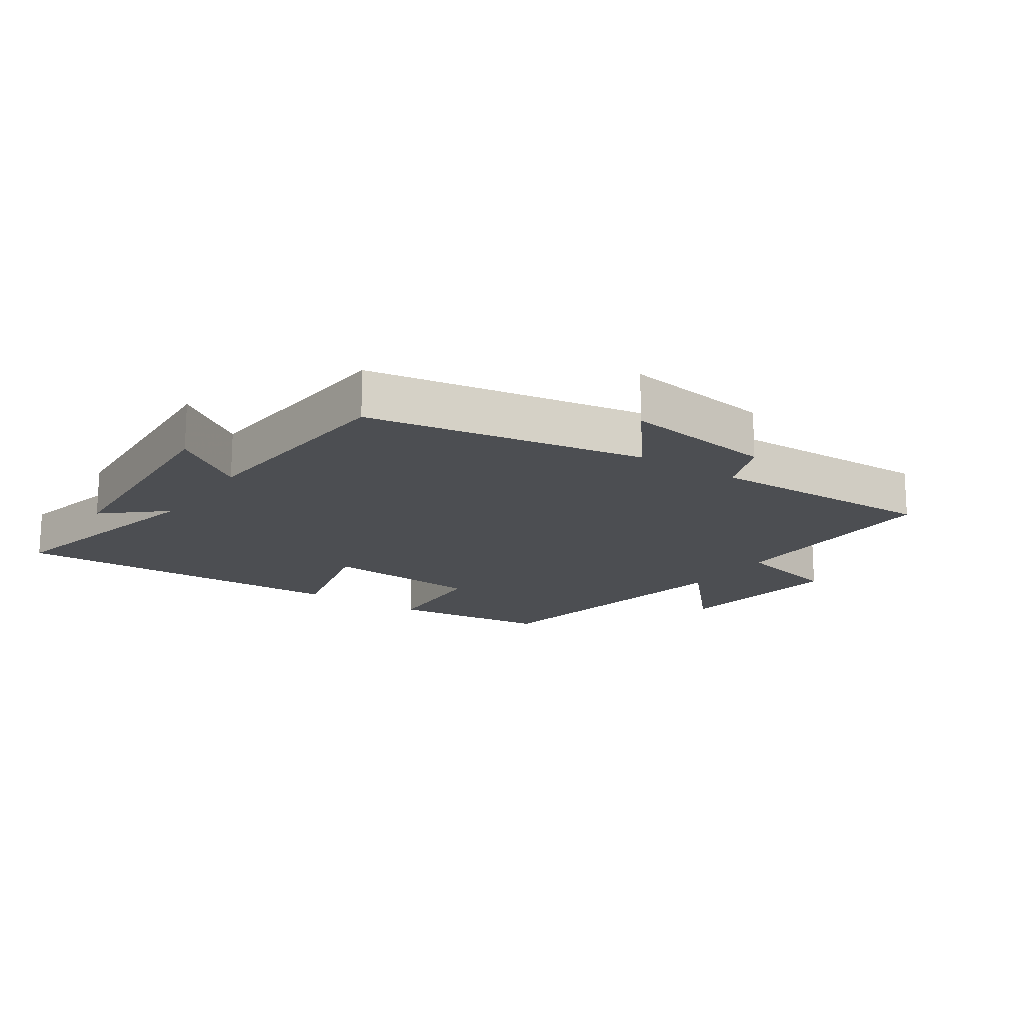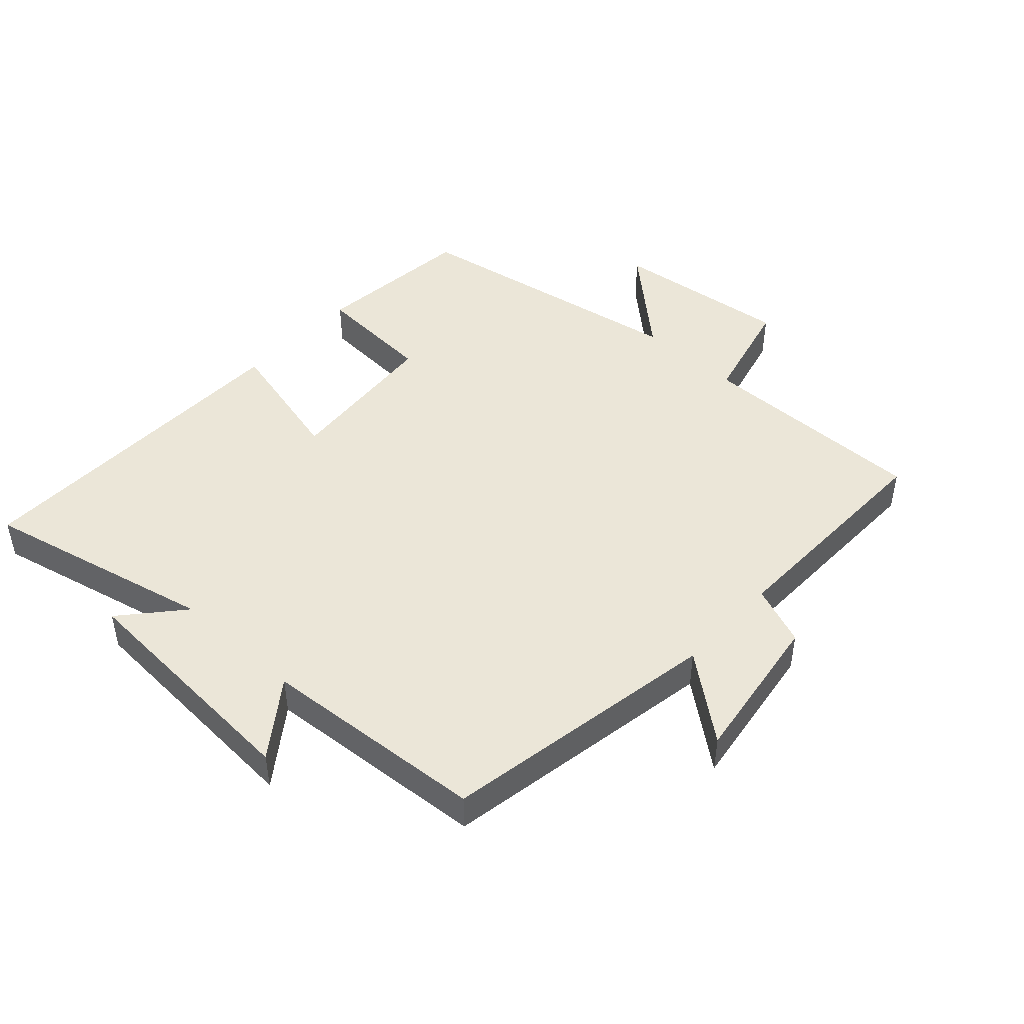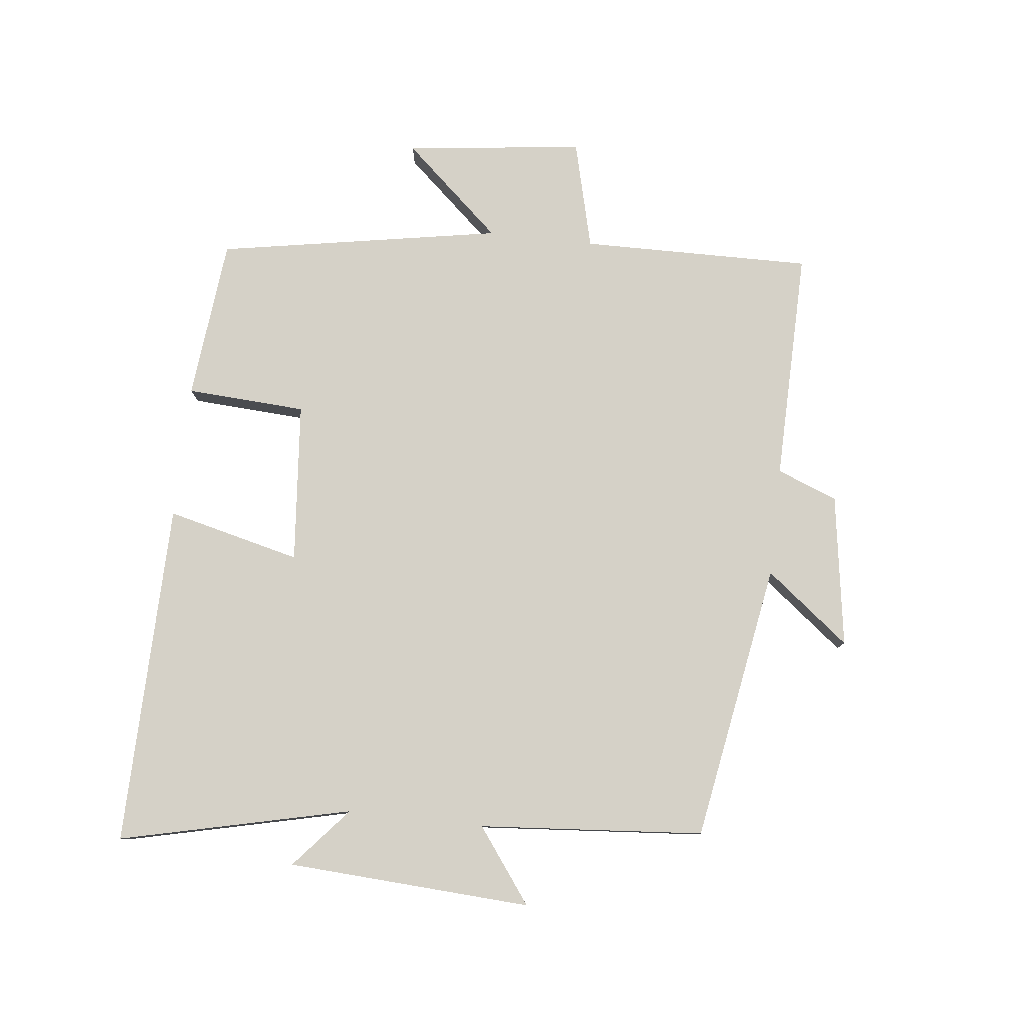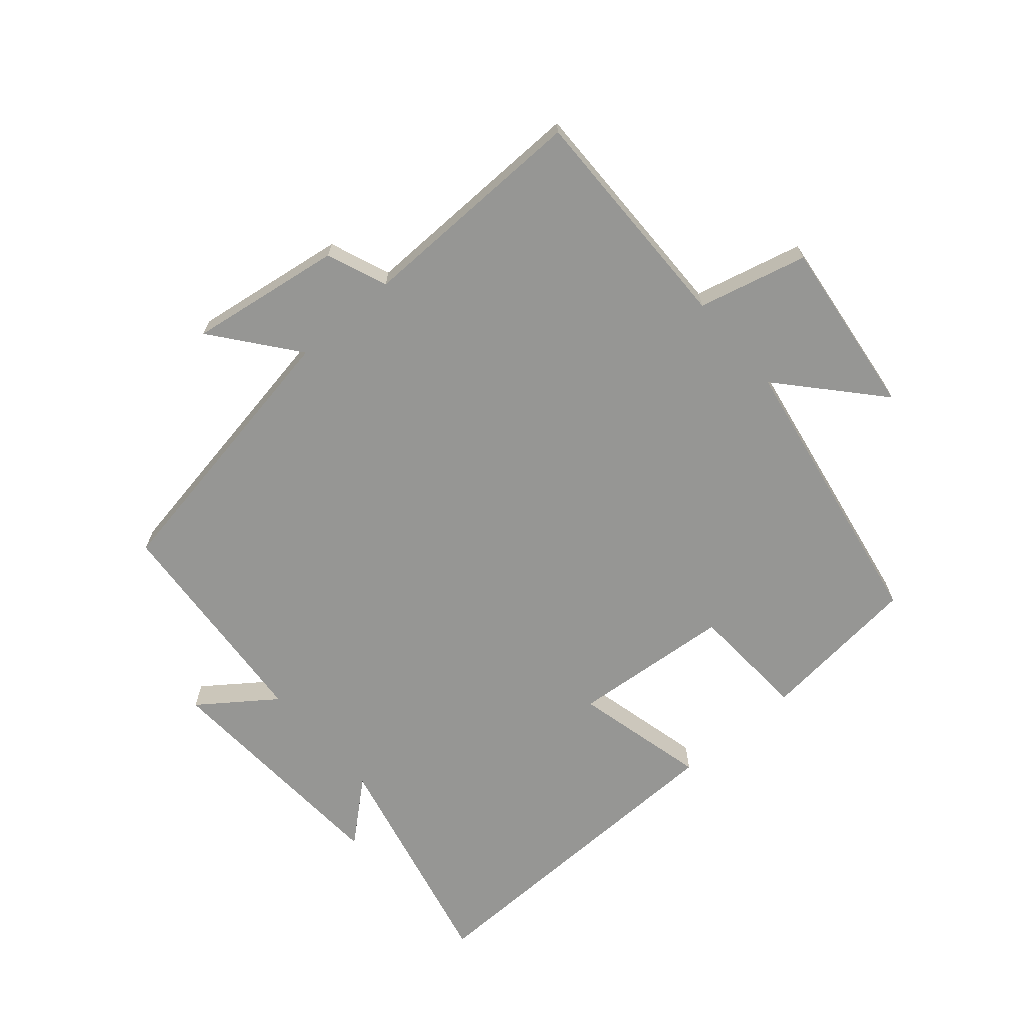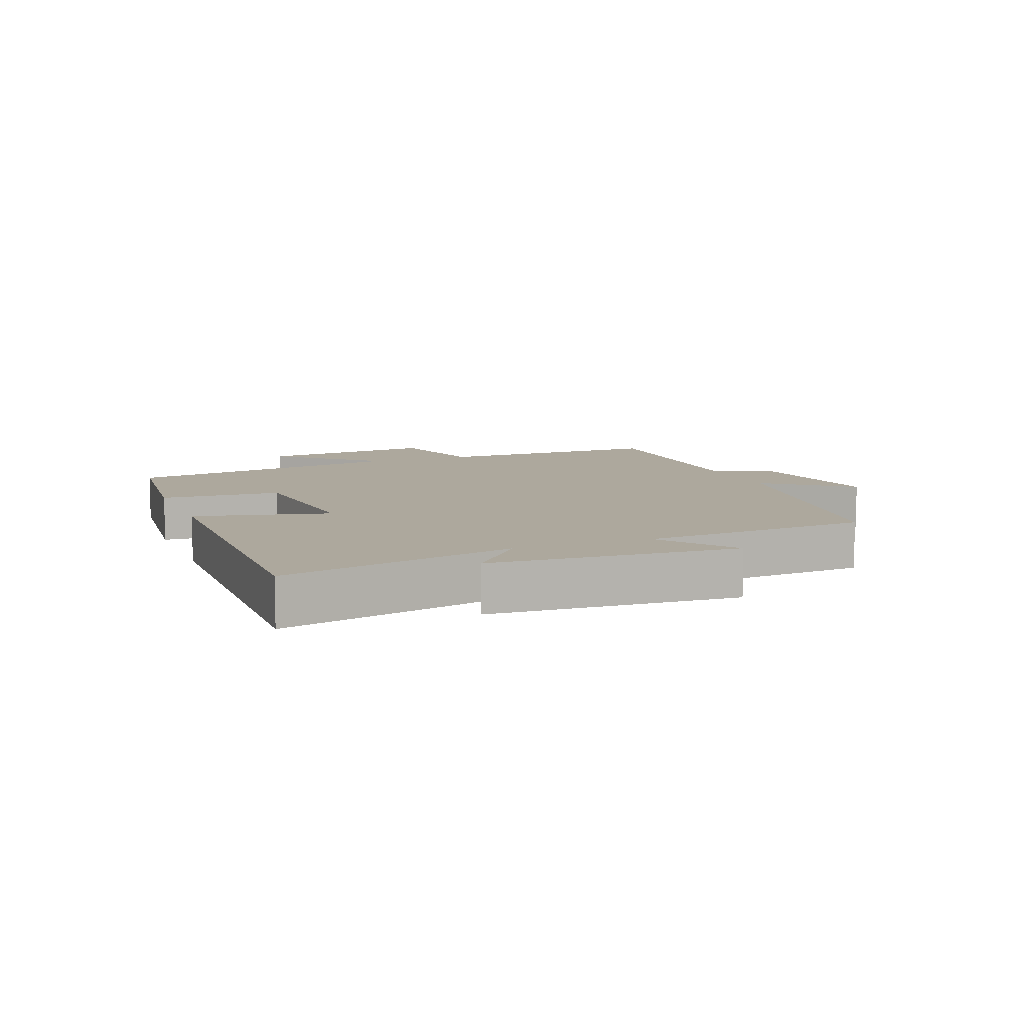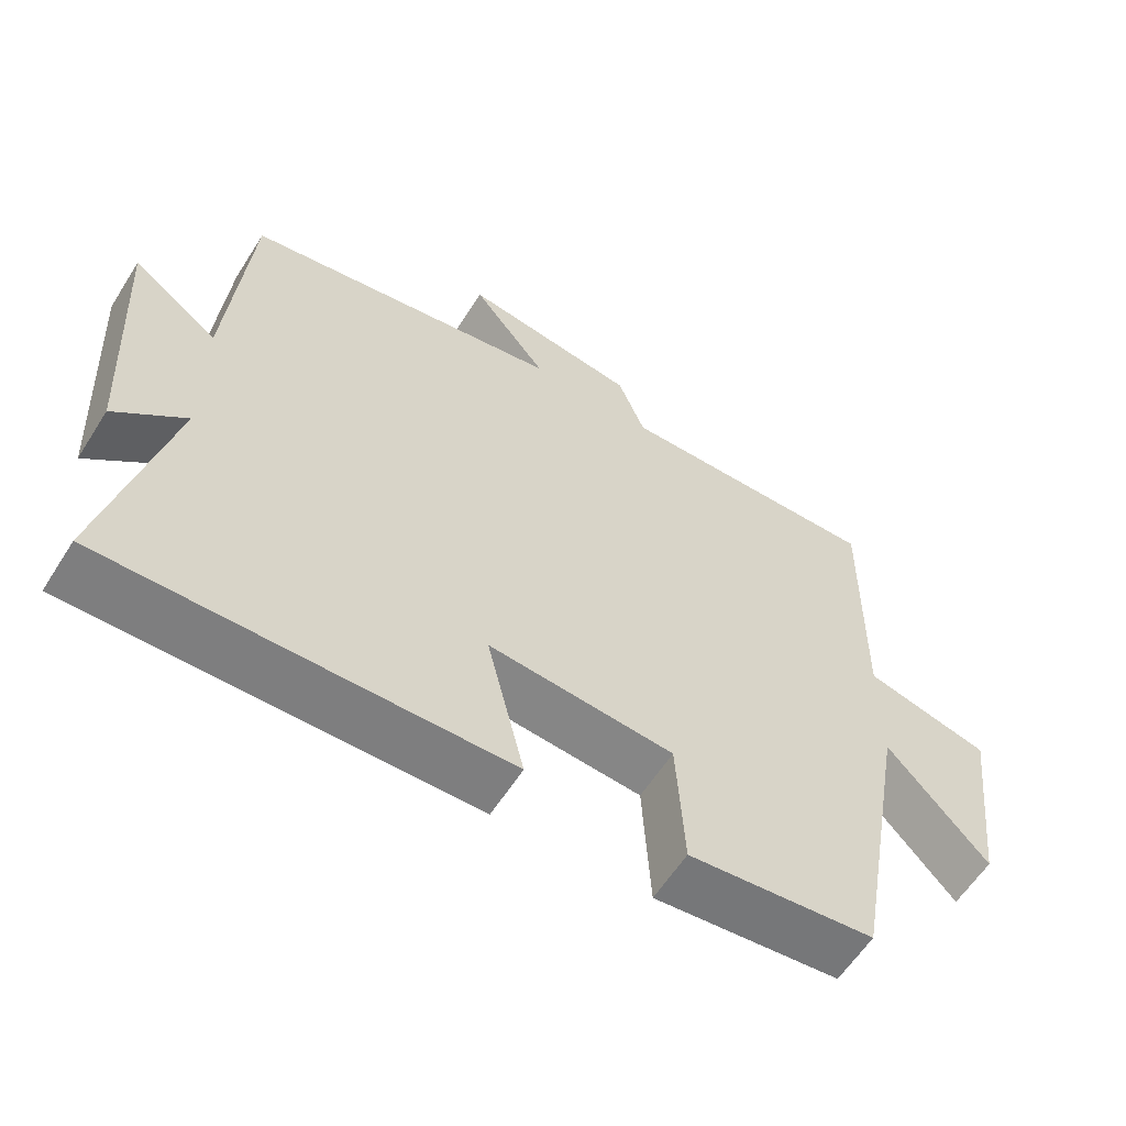
<metadata>
{"format":"obj","ext":"obj","renderer":"f3d","projection":"perspective","resolution":1024,"background":"white","views":[{"elev":-16.7,"azim":-33.9,"up":"+Y"},{"elev":46.2,"azim":-47.3,"up":"+Y"},{"elev":79.5,"azim":-83.6,"up":"+Y"},{"elev":-67.7,"azim":40.8,"up":"+Y"},{"elev":8.7,"azim":-111.4,"up":"+Y"},{"elev":-59.9,"azim":-32.3,"up":"+Z"}]}
</metadata>
<code>
v -0.585 0.07 -0.509
v -0.5 0.07 -0.145
v -0.595 0.07 -0.227
v -0.617 0.07 0.157
v -0.5 0.07 0.071
v -0.472 0.07 0.425
v -0.034 0.07 0.5
v -0.137 0.07 0.631
v 0.103 0.07 0.595
v 0.14 0.07 0.5
v 0.505 0.07 0.506
v 0.5 0.07 0.143
v 0.671 0.07 0.1
v 0.637 0.07 -0.18
v 0.5 0.07 -0.027
v 0.421 0.07 -0.474
v 0.167 0.07 -0.5
v 0.156 0.07 -0.312
v -0.096 0.07 -0.29
v -0.045 0.07 -0.5
v -0.585 0 -0.509
v -0.5 0 -0.145
v -0.595 0 -0.227
v -0.617 0 0.157
v -0.5 0 0.071
v -0.472 0 0.425
v -0.034 0 0.5
v -0.137 0 0.631
v 0.103 0 0.595
v 0.14 0 0.5
v 0.505 0 0.506
v 0.5 0 0.143
v 0.671 0 0.1
v 0.637 0 -0.18
v 0.5 0 -0.027
v 0.421 0 -0.474
v 0.167 0 -0.5
v 0.156 0 -0.312
v -0.096 0 -0.29
v -0.045 0 -0.5
f 19 20 1 2
f 18 19 2
f 15 16 17 18
f 15 18 2
f 12 13 14 15
f 12 15 2
f 10 11 12 2
f 7 8 9 10
f 5 6 7 10
f 5 10 2 3
f 3 4 5
f 22 21 40 39
f 22 39 38
f 38 37 36 35
f 22 38 35
f 35 34 33 32
f 22 35 32
f 22 32 31 30
f 30 29 28 27
f 30 27 26 25
f 23 22 30 25
f 25 24 23
f 1 21 22 2
f 2 22 23 3
f 3 23 24 4
f 4 24 25 5
f 5 25 26 6
f 6 26 27 7
f 7 27 28 8
f 8 28 29 9
f 9 29 30 10
f 10 30 31 11
f 11 31 32 12
f 12 32 33 13
f 13 33 34 14
f 14 34 35 15
f 15 35 36 16
f 16 36 37 17
f 17 37 38 18
f 18 38 39 19
f 19 39 40 20
f 20 40 21 1

</code>
